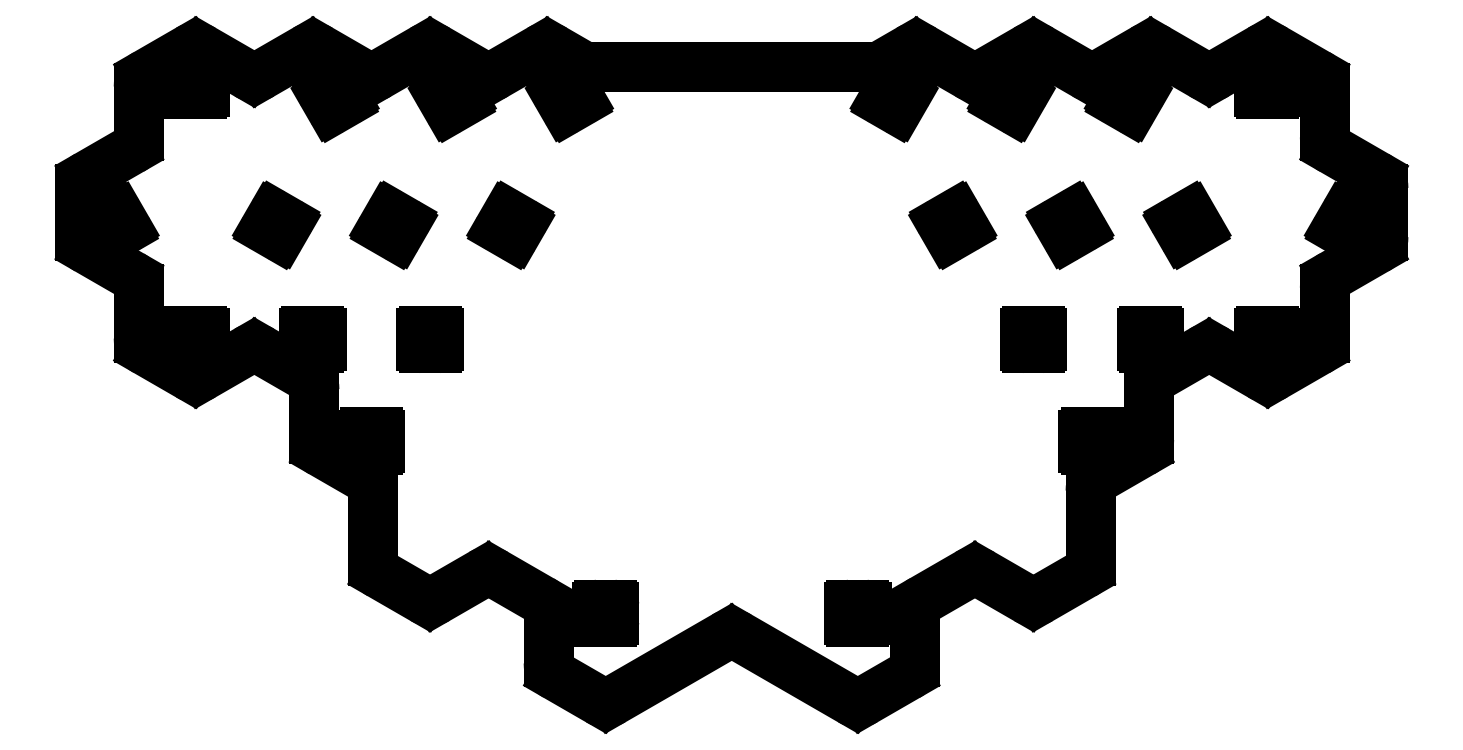
<metadata>
{"format":"dxf","ext":"dxf","renderer":"ezdxf+matplotlib","layout":"modelspace","background":"white","min_lineweight":24,"dpi":150}
</metadata>
<code>
0
SECTION
2
ENTITIES
0
LINE
8
0
10
252.5
20
-167.6
11
232.4
21
-179.3
0
LINE
8
0
10
229.4
20
-179.3
11
221.9
21
-174.9
0
LINE
8
0
10
197.1
20
-160.6
11
189.6
21
-156.3
0
LINE
8
0
10
188.1
20
-153.7
11
188.1
21
-141
0
LINE
8
0
10
186.6
20
-138.4
11
178.9
21
-133.9
0
LINE
8
0
10
154.1
20
-119.6
11
146.6
21
-115.3
0
LINE
8
0
10
134.4
20
-94.08
11
134.4
21
-85.44
0
LINE
8
0
10
146.6
20
-64.22
11
154.1
21
-59.9
0
LINE
8
0
10
178.6
20
-59.9
11
186.4
21
-64.38
0
LINE
8
0
10
189.4
20
-64.38
11
197.1
21
-59.9
0
LINE
8
0
10
221.6
20
-59.9
11
226.4
21
-62.64
0
LINE
8
0
10
281.6
20
-62.64
11
286.4
21
-59.9
0
LINE
8
0
10
310.9
20
-59.9
11
318.6
21
-64.38
0
LINE
8
0
10
321.6
20
-64.38
11
329.4
21
-59.9
0
LINE
8
0
10
353.9
20
-59.9
11
361.4
21
-64.22
0
LINE
8
0
10
373.6
20
-85.44
11
373.6
21
-94.08
0
LINE
8
0
10
361.4
20
-115.3
11
353.9
21
-119.6
0
LINE
8
0
10
329.1
20
-133.9
11
321.4
21
-138.4
0
LINE
8
0
10
319.9
20
-141
11
319.9
21
-153.7
0
LINE
8
0
10
318.4
20
-156.3
11
310.9
21
-160.6
0
LINE
8
0
10
286.1
20
-174.9
11
278.6
21
-179.3
0
LINE
8
0
10
275.6
20
-179.3
11
255.5
21
-167.6
0
LINE
8
0
10
280.1
20
-63.05
11
227.9
21
-63.05
0
ARC
8
0
10
230.9
20
-176.7
40
3
50
240
51
300
0
ARC
8
0
10
191.1
20
-153.7
40
3
50
180
51
240
0
ARC
8
0
10
185.1
20
-141
40
3
50
0
51
60
0
ARC
8
0
10
187.9
20
-61.78
40
3
50
240
51
300
0
ARC
8
0
10
227.9
20
-60.05
40
3
50
240
51
270
0
ARC
8
0
10
280.1
20
-60.05
40
3
50
270
51
300
0
ARC
8
0
10
320.1
20
-61.78
40
3
50
240
51
300
0
ARC
8
0
10
322.9
20
-141
40
3
50
120
51
180
0
ARC
8
0
10
316.9
20
-153.7
40
3
50
300
51
0
0
ARC
8
0
10
277.1
20
-176.7
40
3
50
240
51
300
0
ARC
8
0
10
254
20
-170.2
40
3
50
60
51
120
0
LINE
8
0
10
145.1
20
-66.82
11
145.1
21
-75.77
0
LINE
8
0
10
143.6
20
-78.37
11
135.9
21
-82.84
0
LINE
8
0
10
164.9
20
-64.38
11
157.1
21
-59.9
0
LINE
8
0
10
175.6
20
-59.9
11
167.9
21
-64.38
0
LINE
8
0
10
207.9
20
-64.38
11
200.1
21
-59.9
0
LINE
8
0
10
218.6
20
-59.9
11
210.9
21
-64.38
0
LINE
8
0
10
372.1
20
-82.84
11
364.4
21
-78.37
0
LINE
8
0
10
362.9
20
-75.77
11
362.9
21
-66.82
0
LINE
8
0
10
340.1
20
-64.38
11
332.4
21
-59.9
0
LINE
8
0
10
350.9
20
-59.9
11
343.1
21
-64.38
0
LINE
8
0
10
297.1
20
-64.38
11
289.4
21
-59.9
0
LINE
8
0
10
307.9
20
-59.9
11
300.1
21
-64.38
0
LINE
8
0
10
135.9
20
-96.68
11
143.6
21
-101.2
0
LINE
8
0
10
145.1
20
-103.7
11
145.1
21
-112.7
0
LINE
8
0
10
157.1
20
-119.6
11
164.9
21
-115.1
0
LINE
8
0
10
167.9
20
-115.1
11
175.9
21
-119.8
0
LINE
8
0
10
177.4
20
-122.4
11
177.4
21
-131.3
0
LINE
8
0
10
200.1
20
-160.6
11
207.9
21
-156.2
0
LINE
8
0
10
210.9
20
-156.2
11
218.9
21
-160.8
0
LINE
8
0
10
220.4
20
-163.4
11
220.4
21
-172.3
0
LINE
8
0
10
362.9
20
-112.7
11
362.9
21
-103.7
0
LINE
8
0
10
364.4
20
-101.2
11
372.1
21
-96.68
0
LINE
8
0
10
330.6
20
-131.3
11
330.6
21
-122.4
0
LINE
8
0
10
332.1
20
-119.8
11
340.1
21
-115.1
0
LINE
8
0
10
343.1
20
-115.1
11
350.9
21
-119.6
0
LINE
8
0
10
287.6
20
-172.3
11
287.6
21
-163.4
0
LINE
8
0
10
289.1
20
-160.8
11
297.1
21
-156.2
0
LINE
8
0
10
300.1
20
-156.2
11
307.9
21
-160.6
0
ARC
8
0
10
223.4
20
-172.3
40
3
50
180
51
240
0
ARC
8
0
10
217.4
20
-163.4
40
3
50
0
51
60
0
ARC
8
0
10
209.4
20
-158.8
40
3
50
60
51
120
0
ARC
8
0
10
198.6
20
-158
40
3
50
240
51
300
0
ARC
8
0
10
180.4
20
-131.3
40
3
50
180
51
240
0
ARC
8
0
10
174.4
20
-122.4
40
3
50
0
51
60
0
ARC
8
0
10
166.4
20
-117.7
40
3
50
60
51
120
0
ARC
8
0
10
155.6
20
-117
40
3
50
240
51
300
0
ARC
8
0
10
148.1
20
-112.7
40
3
50
180
51
240
0
ARC
8
0
10
142.1
20
-103.7
40
3
50
0
51
60
0
ARC
8
0
10
137.4
20
-94.08
40
3
50
180
51
240
0
ARC
8
0
10
137.4
20
-85.44
40
3
50
120
51
180
0
ARC
8
0
10
142.1
20
-75.77
40
3
50
300
51
0
0
ARC
8
0
10
148.1
20
-66.82
40
3
50
120
51
180
0
ARC
8
0
10
155.6
20
-62.5
40
3
50
60
51
120
0
ARC
8
0
10
166.4
20
-61.78
40
3
50
240
51
300
0
ARC
8
0
10
177.1
20
-62.5
40
3
50
60
51
120
0
ARC
8
0
10
198.6
20
-62.5
40
3
50
60
51
120
0
ARC
8
0
10
209.4
20
-61.78
40
3
50
240
51
300
0
ARC
8
0
10
220.1
20
-62.5
40
3
50
60
51
120
0
ARC
8
0
10
287.9
20
-62.5
40
3
50
60
51
120
0
ARC
8
0
10
298.6
20
-61.78
40
3
50
240
51
300
0
ARC
8
0
10
309.4
20
-62.5
40
3
50
60
51
120
0
ARC
8
0
10
330.9
20
-62.5
40
3
50
60
51
120
0
ARC
8
0
10
341.6
20
-61.78
40
3
50
240
51
300
0
ARC
8
0
10
352.4
20
-62.5
40
3
50
60
51
120
0
ARC
8
0
10
359.9
20
-66.82
40
3
50
0
51
60
0
ARC
8
0
10
365.9
20
-75.77
40
3
50
180
51
240
0
ARC
8
0
10
370.6
20
-85.44
40
3
50
0
51
60
0
ARC
8
0
10
370.6
20
-94.08
40
3
50
300
51
0
0
ARC
8
0
10
365.9
20
-103.7
40
3
50
120
51
180
0
ARC
8
0
10
359.9
20
-112.7
40
3
50
300
51
0
0
ARC
8
0
10
352.4
20
-117
40
3
50
240
51
300
0
ARC
8
0
10
341.6
20
-117.7
40
3
50
60
51
120
0
ARC
8
0
10
333.6
20
-122.4
40
3
50
120
51
180
0
ARC
8
0
10
327.6
20
-131.3
40
3
50
300
51
0
0
ARC
8
0
10
309.4
20
-158
40
3
50
240
51
300
0
ARC
8
0
10
298.6
20
-158.8
40
3
50
60
51
120
0
ARC
8
0
10
290.6
20
-163.4
40
3
50
120
51
180
0
ARC
8
0
10
284.6
20
-172.3
40
3
50
300
51
0
0
LINE
8
0
10
154.4
20
-68.04
11
156.8
21
-68.04
0
LINE
8
0
10
157.2
20
-67.64
11
157.2
21
-65.24
0
LINE
8
0
10
156.8
20
-64.84
11
154.4
21
-64.84
0
LINE
8
0
10
154
20
-65.24
11
154
21
-67.64
0
ARC
8
0
10
156.8
20
-67.64
40
0.4
50
270
51
0
0
ARC
8
0
10
156.8
20
-65.24
40
0.4
50
0
51
90
0
ARC
8
0
10
154.4
20
-65.24
40
0.4
50
90
51
180
0
ARC
8
0
10
154.4
20
-67.64
40
0.4
50
180
51
270
0
LINE
8
0
10
179.2
20
-68.55
11
180.4
21
-70.63
0
LINE
8
0
10
180.9
20
-70.78
11
183
21
-69.58
0
LINE
8
0
10
183.2
20
-69.03
11
182
21
-66.95
0
LINE
8
0
10
181.4
20
-66.8
11
179.3
21
-68
0
ARC
8
0
10
180.7
20
-70.43
40
0.4
50
210
51
300
0
ARC
8
0
10
182.8
20
-69.23
40
0.4
50
300
51
30
0
ARC
8
0
10
181.6
20
-67.15
40
0.4
50
30
51
120
0
ARC
8
0
10
179.5
20
-68.35
40
0.4
50
120
51
210
0
LINE
8
0
10
222.2
20
-68.55
11
223.4
21
-70.63
0
LINE
8
0
10
223.9
20
-70.78
11
226
21
-69.58
0
LINE
8
0
10
226.2
20
-69.03
11
225
21
-66.95
0
LINE
8
0
10
224.4
20
-66.8
11
222.3
21
-68
0
ARC
8
0
10
223.7
20
-70.43
40
0.4
50
210
51
300
0
ARC
8
0
10
225.8
20
-69.23
40
0.4
50
300
51
30
0
ARC
8
0
10
224.6
20
-67.15
40
0.4
50
30
51
120
0
ARC
8
0
10
222.5
20
-68.35
40
0.4
50
120
51
210
0
LINE
8
0
10
142.8
20
-92.35
11
141.6
21
-90.27
0
LINE
8
0
10
141
20
-90.12
11
139
21
-91.32
0
LINE
8
0
10
138.8
20
-91.87
11
140
21
-93.95
0
LINE
8
0
10
140.6
20
-94.1
11
142.6
21
-92.9
0
ARC
8
0
10
141.2
20
-90.47
40
0.4
50
30
51
120
0
ARC
8
0
10
139.2
20
-91.67
40
0.4
50
120
51
210
0
ARC
8
0
10
140.4
20
-93.75
40
0.4
50
210
51
300
0
ARC
8
0
10
142.4
20
-92.55
40
0.4
50
300
51
30
0
LINE
8
0
10
200.7
20
-68.55
11
201.9
21
-70.63
0
LINE
8
0
10
202.4
20
-70.78
11
204.5
21
-69.58
0
LINE
8
0
10
204.7
20
-69.03
11
203.5
21
-66.95
0
LINE
8
0
10
202.9
20
-66.8
11
200.8
21
-68
0
ARC
8
0
10
202.2
20
-70.43
40
0.4
50
210
51
300
0
ARC
8
0
10
204.3
20
-69.23
40
0.4
50
300
51
30
0
ARC
8
0
10
203.1
20
-67.15
40
0.4
50
30
51
120
0
ARC
8
0
10
201
20
-68.35
40
0.4
50
120
51
210
0
LINE
8
0
10
212.6
20
-90.27
11
211.4
21
-92.35
0
LINE
8
0
10
211.6
20
-92.9
11
213.7
21
-94.1
0
LINE
8
0
10
214.2
20
-93.95
11
215.4
21
-91.87
0
LINE
8
0
10
215.3
20
-91.32
11
213.2
21
-90.12
0
ARC
8
0
10
211.8
20
-92.55
40
0.4
50
150
51
240
0
ARC
8
0
10
213.9
20
-93.75
40
0.4
50
240
51
330
0
ARC
8
0
10
215.1
20
-91.67
40
0.4
50
330
51
60
0
ARC
8
0
10
213
20
-90.47
40
0.4
50
60
51
150
0
LINE
8
0
10
169.6
20
-90.27
11
168.4
21
-92.35
0
LINE
8
0
10
168.6
20
-92.9
11
170.7
21
-94.1
0
LINE
8
0
10
171.2
20
-93.95
11
172.4
21
-91.87
0
LINE
8
0
10
172.3
20
-91.32
11
170.2
21
-90.12
0
ARC
8
0
10
168.8
20
-92.55
40
0.4
50
150
51
240
0
ARC
8
0
10
170.9
20
-93.75
40
0.4
50
240
51
330
0
ARC
8
0
10
172.1
20
-91.67
40
0.4
50
330
51
60
0
ARC
8
0
10
170
20
-90.47
40
0.4
50
60
51
150
0
LINE
8
0
10
191.1
20
-90.27
11
189.9
21
-92.35
0
LINE
8
0
10
190.1
20
-92.9
11
192.2
21
-94.1
0
LINE
8
0
10
192.7
20
-93.95
11
193.9
21
-91.87
0
LINE
8
0
10
193.8
20
-91.32
11
191.7
21
-90.12
0
ARC
8
0
10
190.3
20
-92.55
40
0.4
50
150
51
240
0
ARC
8
0
10
192.4
20
-93.75
40
0.4
50
240
51
330
0
ARC
8
0
10
193.6
20
-91.67
40
0.4
50
330
51
60
0
ARC
8
0
10
191.5
20
-90.47
40
0.4
50
60
51
150
0
LINE
8
0
10
199.8
20
-111.5
11
197.4
21
-111.5
0
LINE
8
0
10
197
20
-111.9
11
197
21
-114.3
0
LINE
8
0
10
197.4
20
-114.7
11
199.8
21
-114.7
0
LINE
8
0
10
200.2
20
-114.3
11
200.2
21
-111.9
0
ARC
8
0
10
197.4
20
-111.9
40
0.4
50
90
51
180
0
ARC
8
0
10
197.4
20
-114.3
40
0.4
50
180
51
270
0
ARC
8
0
10
199.8
20
-114.3
40
0.4
50
270
51
0
0
ARC
8
0
10
199.8
20
-111.9
40
0.4
50
0
51
90
0
LINE
8
0
10
156.8
20
-111.5
11
154.4
21
-111.5
0
LINE
8
0
10
154
20
-111.9
11
154
21
-114.3
0
LINE
8
0
10
154.4
20
-114.7
11
156.8
21
-114.7
0
LINE
8
0
10
157.2
20
-114.3
11
157.2
21
-111.9
0
ARC
8
0
10
154.4
20
-111.9
40
0.4
50
90
51
180
0
ARC
8
0
10
154.4
20
-114.3
40
0.4
50
180
51
270
0
ARC
8
0
10
156.8
20
-114.3
40
0.4
50
270
51
0
0
ARC
8
0
10
156.8
20
-111.9
40
0.4
50
0
51
90
0
LINE
8
0
10
178.3
20
-111.5
11
175.9
21
-111.5
0
LINE
8
0
10
175.5
20
-111.9
11
175.5
21
-114.3
0
LINE
8
0
10
175.9
20
-114.7
11
178.3
21
-114.7
0
LINE
8
0
10
178.7
20
-114.3
11
178.7
21
-111.9
0
ARC
8
0
10
175.9
20
-111.9
40
0.4
50
90
51
180
0
ARC
8
0
10
175.9
20
-114.3
40
0.4
50
180
51
270
0
ARC
8
0
10
178.3
20
-114.3
40
0.4
50
270
51
0
0
ARC
8
0
10
178.3
20
-111.9
40
0.4
50
0
51
90
0
LINE
8
0
10
189.1
20
-130.1
11
186.7
21
-130.1
0
LINE
8
0
10
186.3
20
-130.5
11
186.3
21
-132.9
0
LINE
8
0
10
186.7
20
-133.3
11
189.1
21
-133.3
0
LINE
8
0
10
189.5
20
-132.9
11
189.5
21
-130.5
0
ARC
8
0
10
186.7
20
-130.5
40
0.4
50
90
51
180
0
ARC
8
0
10
186.7
20
-132.9
40
0.4
50
180
51
270
0
ARC
8
0
10
189.1
20
-132.9
40
0.4
50
270
51
0
0
ARC
8
0
10
189.1
20
-130.5
40
0.4
50
0
51
90
0
LINE
8
0
10
229.7
20
-164.9
11
232.1
21
-164.9
0
LINE
8
0
10
232.5
20
-164.5
11
232.5
21
-162.1
0
LINE
8
0
10
232.1
20
-161.7
11
229.7
21
-161.7
0
LINE
8
0
10
229.3
20
-162.1
11
229.3
21
-164.5
0
ARC
8
0
10
232.1
20
-164.5
40
0.4
50
270
51
0
0
ARC
8
0
10
232.1
20
-162.1
40
0.4
50
0
51
90
0
ARC
8
0
10
229.7
20
-162.1
40
0.4
50
90
51
180
0
ARC
8
0
10
229.7
20
-164.5
40
0.4
50
180
51
270
0
LINE
8
0
10
351.2
20
-68.04
11
353.6
21
-68.04
0
LINE
8
0
10
354
20
-67.64
11
354
21
-65.24
0
LINE
8
0
10
353.6
20
-64.84
11
351.2
21
-64.84
0
LINE
8
0
10
350.8
20
-65.24
11
350.8
21
-67.64
0
ARC
8
0
10
353.6
20
-67.64
40
0.4
50
270
51
0
0
ARC
8
0
10
353.6
20
-65.24
40
0.4
50
0
51
90
0
ARC
8
0
10
351.2
20
-65.24
40
0.4
50
90
51
180
0
ARC
8
0
10
351.2
20
-67.64
40
0.4
50
180
51
270
0
LINE
8
0
10
327.6
20
-70.63
11
328.8
21
-68.55
0
LINE
8
0
10
328.7
20
-68
11
326.6
21
-66.8
0
LINE
8
0
10
326
20
-66.95
11
324.8
21
-69.03
0
LINE
8
0
10
325
20
-69.58
11
327.1
21
-70.78
0
ARC
8
0
10
328.5
20
-68.35
40
0.4
50
330
51
60
0
ARC
8
0
10
326.4
20
-67.15
40
0.4
50
60
51
150
0
ARC
8
0
10
325.2
20
-69.23
40
0.4
50
150
51
240
0
ARC
8
0
10
327.3
20
-70.43
40
0.4
50
240
51
330
0
LINE
8
0
10
284.6
20
-70.63
11
285.8
21
-68.55
0
LINE
8
0
10
285.7
20
-68
11
283.6
21
-66.8
0
LINE
8
0
10
283
20
-66.95
11
281.8
21
-69.03
0
LINE
8
0
10
282
20
-69.58
11
284.1
21
-70.78
0
ARC
8
0
10
285.5
20
-68.35
40
0.4
50
330
51
60
0
ARC
8
0
10
283.4
20
-67.15
40
0.4
50
60
51
150
0
ARC
8
0
10
282.2
20
-69.23
40
0.4
50
150
51
240
0
ARC
8
0
10
284.3
20
-70.43
40
0.4
50
240
51
330
0
LINE
8
0
10
366.4
20
-90.27
11
365.2
21
-92.35
0
LINE
8
0
10
365.4
20
-92.9
11
367.4
21
-94.1
0
LINE
8
0
10
368
20
-93.95
11
369.2
21
-91.87
0
LINE
8
0
10
369
20
-91.32
11
367
21
-90.12
0
ARC
8
0
10
365.6
20
-92.55
40
0.4
50
150
51
240
0
ARC
8
0
10
367.6
20
-93.75
40
0.4
50
240
51
330
0
ARC
8
0
10
368.8
20
-91.67
40
0.4
50
330
51
60
0
ARC
8
0
10
366.8
20
-90.47
40
0.4
50
60
51
150
0
LINE
8
0
10
306.1
20
-70.63
11
307.3
21
-68.55
0
LINE
8
0
10
307.2
20
-68
11
305.1
21
-66.8
0
LINE
8
0
10
304.5
20
-66.95
11
303.3
21
-69.03
0
LINE
8
0
10
303.5
20
-69.58
11
305.6
21
-70.78
0
ARC
8
0
10
307
20
-68.35
40
0.4
50
330
51
60
0
ARC
8
0
10
304.9
20
-67.15
40
0.4
50
60
51
150
0
ARC
8
0
10
303.7
20
-69.23
40
0.4
50
150
51
240
0
ARC
8
0
10
305.8
20
-70.43
40
0.4
50
240
51
330
0
LINE
8
0
10
296.6
20
-92.35
11
295.4
21
-90.27
0
LINE
8
0
10
294.8
20
-90.12
11
292.7
21
-91.32
0
LINE
8
0
10
292.6
20
-91.87
11
293.8
21
-93.95
0
LINE
8
0
10
294.3
20
-94.1
11
296.4
21
-92.9
0
ARC
8
0
10
295
20
-90.47
40
0.4
50
30
51
120
0
ARC
8
0
10
292.9
20
-91.67
40
0.4
50
120
51
210
0
ARC
8
0
10
294.1
20
-93.75
40
0.4
50
210
51
300
0
ARC
8
0
10
296.2
20
-92.55
40
0.4
50
300
51
30
0
LINE
8
0
10
339.6
20
-92.35
11
338.4
21
-90.27
0
LINE
8
0
10
337.8
20
-90.12
11
335.7
21
-91.32
0
LINE
8
0
10
335.6
20
-91.87
11
336.8
21
-93.95
0
LINE
8
0
10
337.3
20
-94.1
11
339.4
21
-92.9
0
ARC
8
0
10
338
20
-90.47
40
0.4
50
30
51
120
0
ARC
8
0
10
335.9
20
-91.67
40
0.4
50
120
51
210
0
ARC
8
0
10
337.1
20
-93.75
40
0.4
50
210
51
300
0
ARC
8
0
10
339.2
20
-92.55
40
0.4
50
300
51
30
0
LINE
8
0
10
318.1
20
-92.35
11
316.9
21
-90.27
0
LINE
8
0
10
316.3
20
-90.12
11
314.2
21
-91.32
0
LINE
8
0
10
314.1
20
-91.87
11
315.3
21
-93.95
0
LINE
8
0
10
315.8
20
-94.1
11
317.9
21
-92.9
0
ARC
8
0
10
316.5
20
-90.47
40
0.4
50
30
51
120
0
ARC
8
0
10
314.4
20
-91.67
40
0.4
50
120
51
210
0
ARC
8
0
10
315.6
20
-93.75
40
0.4
50
210
51
300
0
ARC
8
0
10
317.7
20
-92.55
40
0.4
50
300
51
30
0
LINE
8
0
10
310.6
20
-111.5
11
308.2
21
-111.5
0
LINE
8
0
10
307.8
20
-111.9
11
307.8
21
-114.3
0
LINE
8
0
10
308.2
20
-114.7
11
310.6
21
-114.7
0
LINE
8
0
10
311
20
-114.3
11
311
21
-111.9
0
ARC
8
0
10
308.2
20
-111.9
40
0.4
50
90
51
180
0
ARC
8
0
10
308.2
20
-114.3
40
0.4
50
180
51
270
0
ARC
8
0
10
310.6
20
-114.3
40
0.4
50
270
51
0
0
ARC
8
0
10
310.6
20
-111.9
40
0.4
50
0
51
90
0
LINE
8
0
10
353.6
20
-111.5
11
351.2
21
-111.5
0
LINE
8
0
10
350.8
20
-111.9
11
350.8
21
-114.3
0
LINE
8
0
10
351.2
20
-114.7
11
353.6
21
-114.7
0
LINE
8
0
10
354
20
-114.3
11
354
21
-111.9
0
ARC
8
0
10
351.2
20
-111.9
40
0.4
50
90
51
180
0
ARC
8
0
10
351.2
20
-114.3
40
0.4
50
180
51
270
0
ARC
8
0
10
353.6
20
-114.3
40
0.4
50
270
51
0
0
ARC
8
0
10
353.6
20
-111.9
40
0.4
50
0
51
90
0
LINE
8
0
10
332.1
20
-111.5
11
329.7
21
-111.5
0
LINE
8
0
10
329.3
20
-111.9
11
329.3
21
-114.3
0
LINE
8
0
10
329.7
20
-114.7
11
332.1
21
-114.7
0
LINE
8
0
10
332.5
20
-114.3
11
332.5
21
-111.9
0
ARC
8
0
10
329.7
20
-111.9
40
0.4
50
90
51
180
0
ARC
8
0
10
329.7
20
-114.3
40
0.4
50
180
51
270
0
ARC
8
0
10
332.1
20
-114.3
40
0.4
50
270
51
0
0
ARC
8
0
10
332.1
20
-111.9
40
0.4
50
0
51
90
0
LINE
8
0
10
321.3
20
-130.1
11
318.9
21
-130.1
0
LINE
8
0
10
318.5
20
-130.5
11
318.5
21
-132.9
0
LINE
8
0
10
318.9
20
-133.3
11
321.3
21
-133.3
0
LINE
8
0
10
321.7
20
-132.9
11
321.7
21
-130.5
0
ARC
8
0
10
318.9
20
-130.5
40
0.4
50
90
51
180
0
ARC
8
0
10
318.9
20
-132.9
40
0.4
50
180
51
270
0
ARC
8
0
10
321.3
20
-132.9
40
0.4
50
270
51
0
0
ARC
8
0
10
321.3
20
-130.5
40
0.4
50
0
51
90
0
LINE
8
0
10
275.9
20
-164.9
11
278.3
21
-164.9
0
LINE
8
0
10
278.7
20
-164.5
11
278.7
21
-162.1
0
LINE
8
0
10
278.3
20
-161.7
11
275.9
21
-161.7
0
LINE
8
0
10
275.5
20
-162.1
11
275.5
21
-164.5
0
ARC
8
0
10
278.3
20
-164.5
40
0.4
50
270
51
0
0
ARC
8
0
10
278.3
20
-162.1
40
0.4
50
0
51
90
0
ARC
8
0
10
275.9
20
-162.1
40
0.4
50
90
51
180
0
ARC
8
0
10
275.9
20
-164.5
40
0.4
50
180
51
270
0
ENDSEC
0
EOF

</code>
